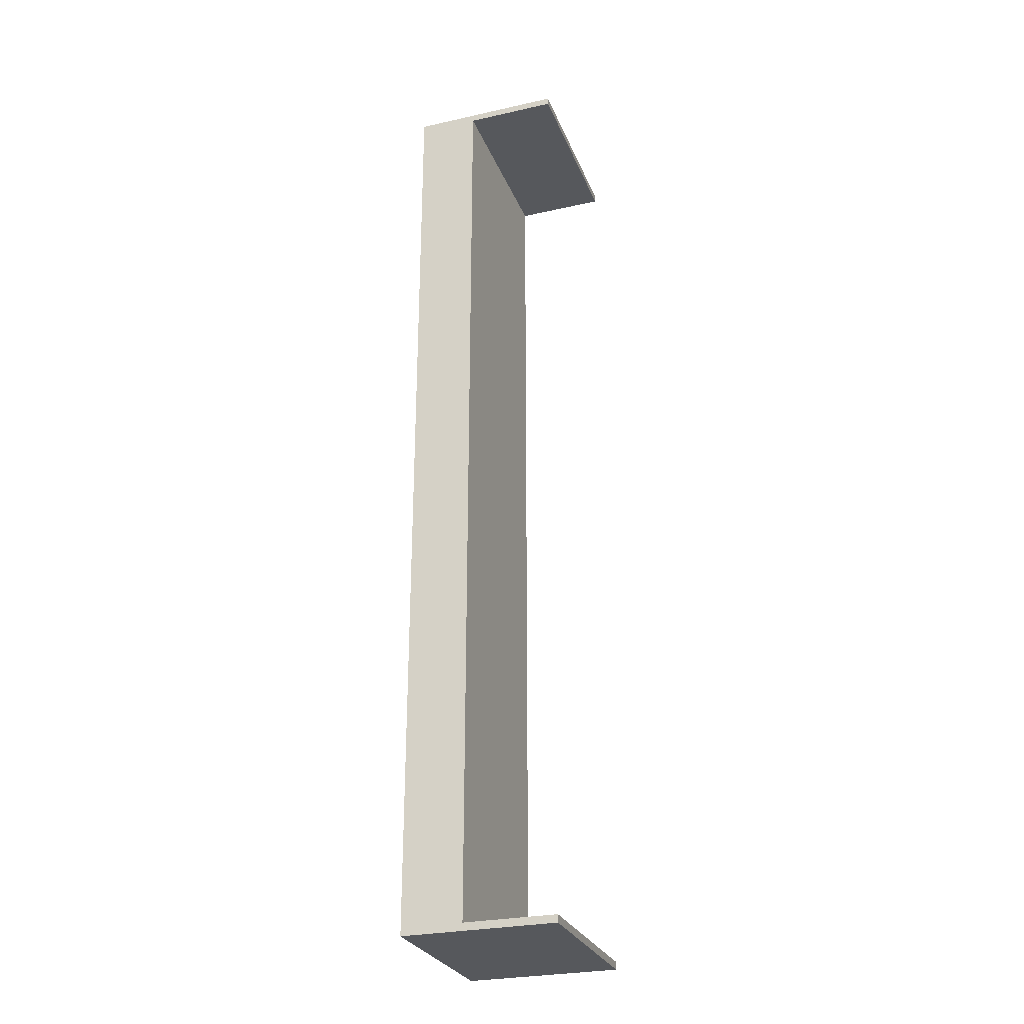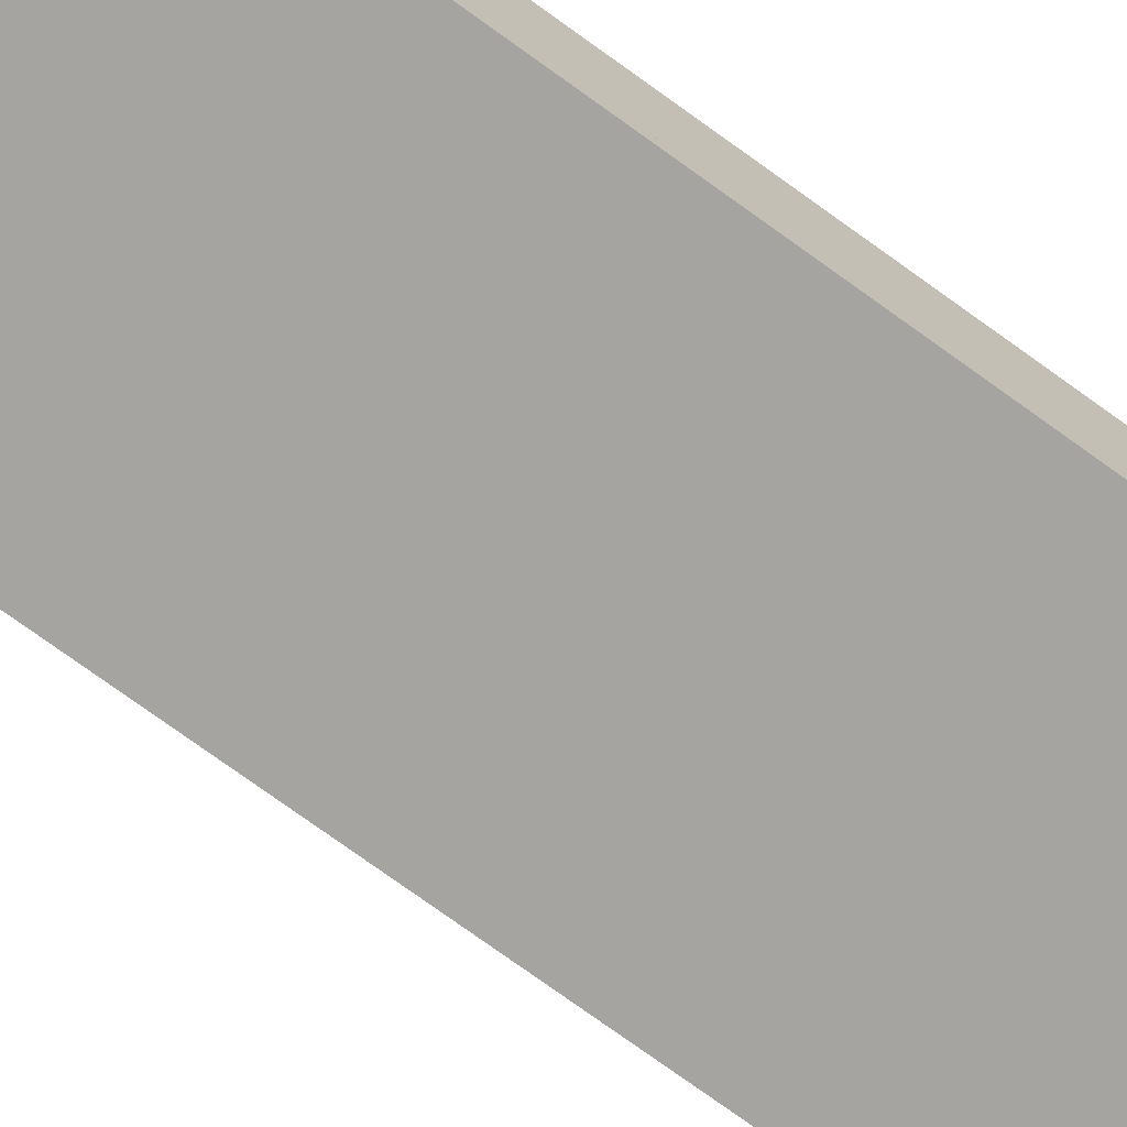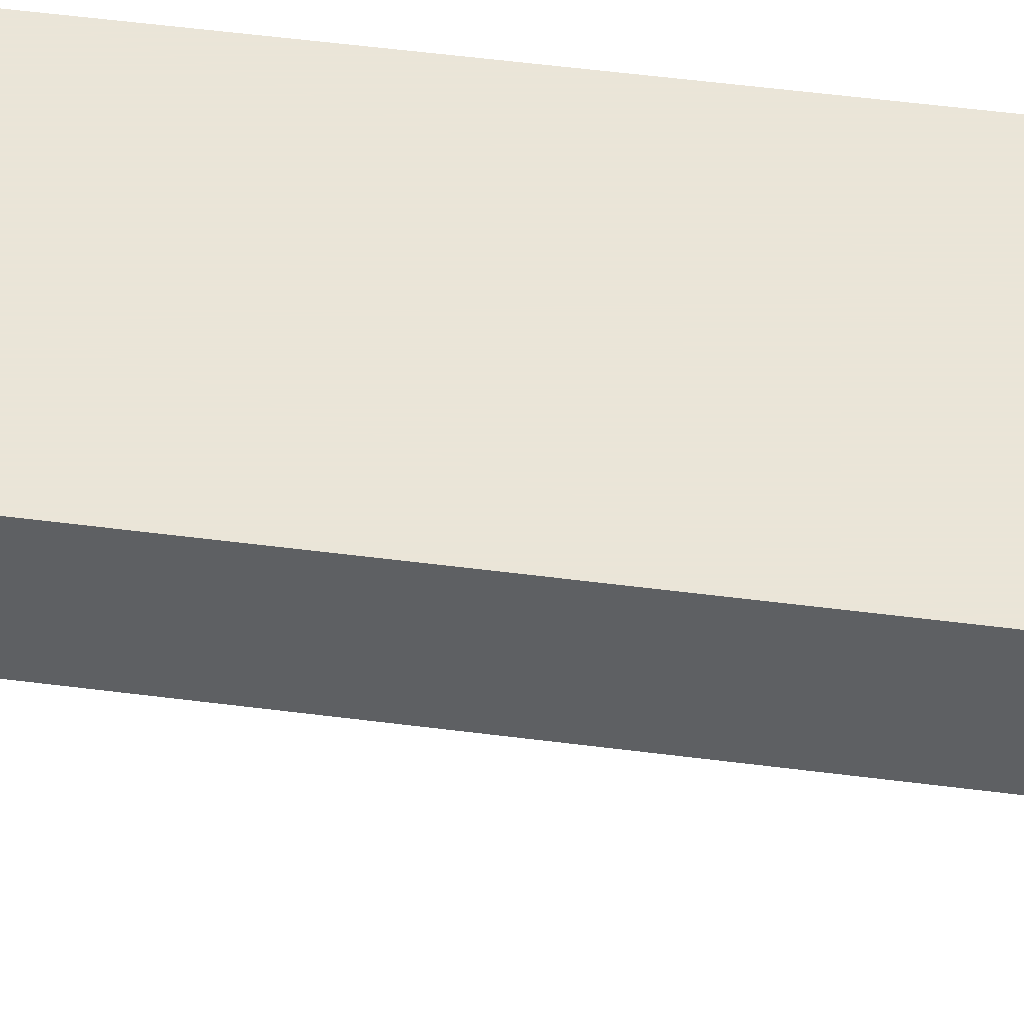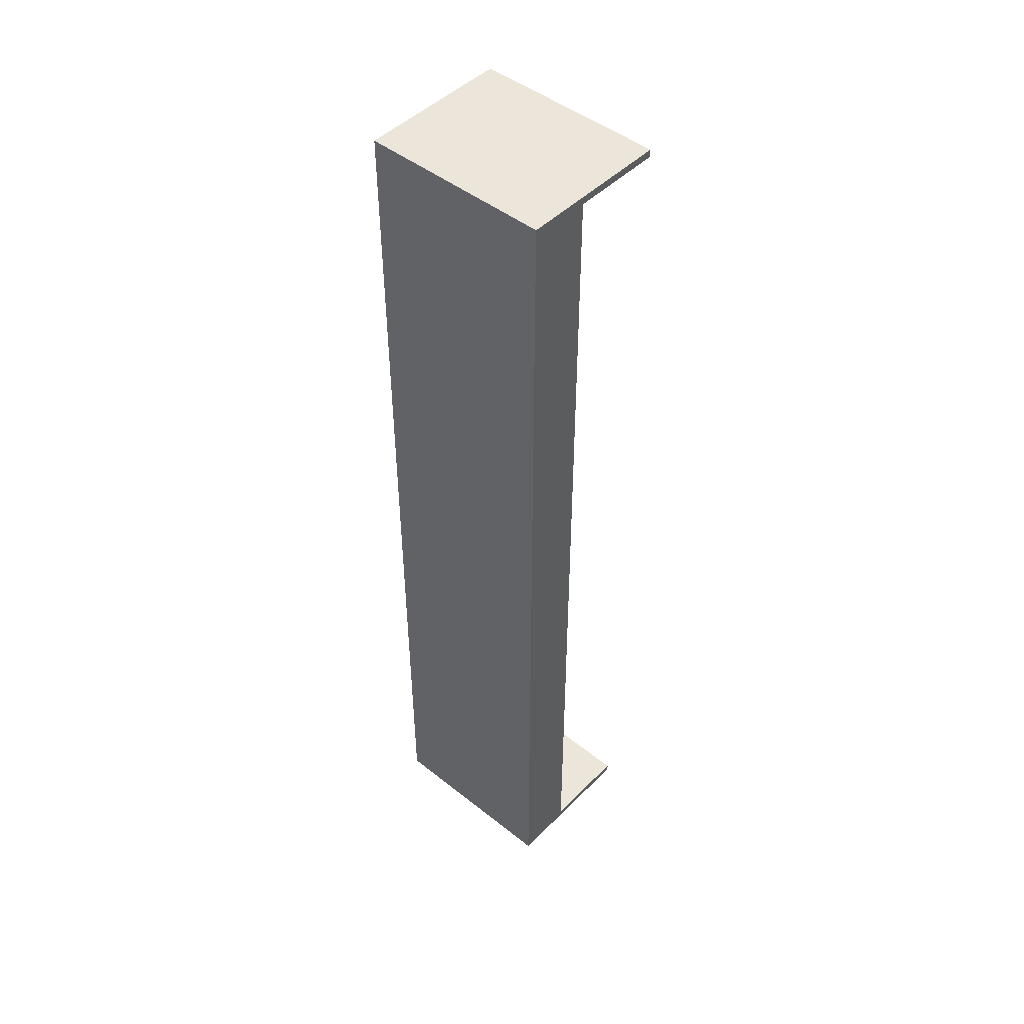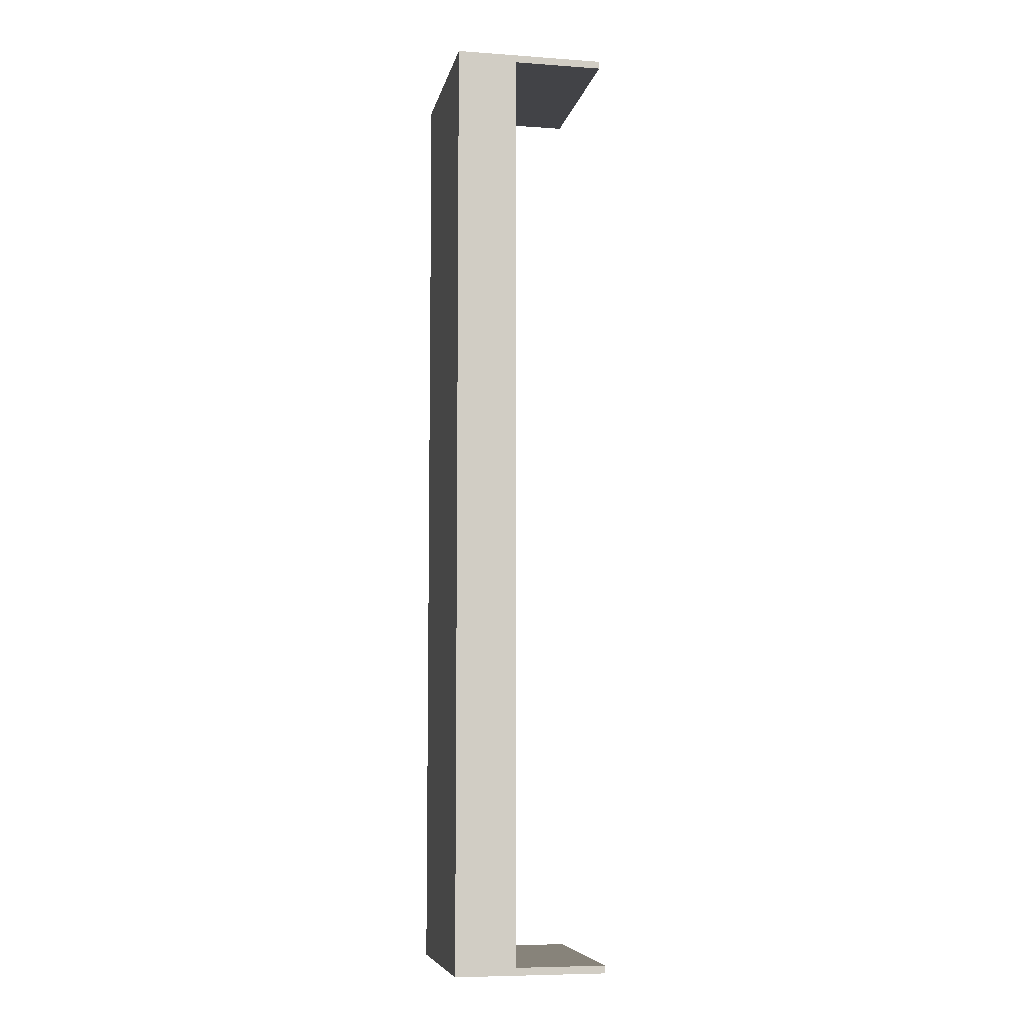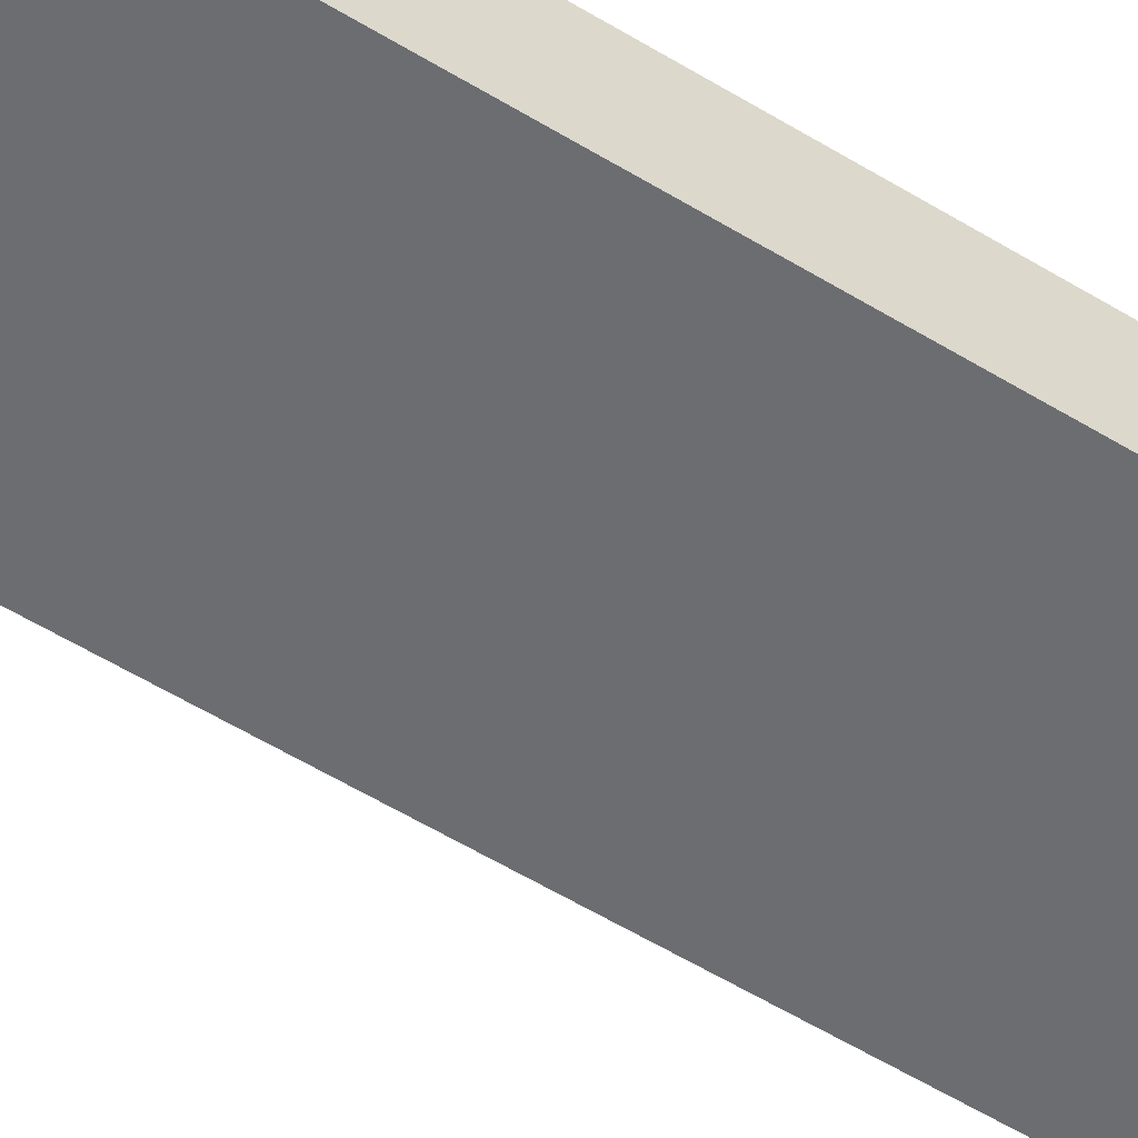
<metadata>
{"format":"obj","ext":"obj","renderer":"f3d","projection":"perspective","resolution":1024,"background":"white","views":[{"elev":-27.7,"azim":-71.1,"up":"+Z"},{"elev":-73.3,"azim":-126.1,"up":"+Y"},{"elev":45.5,"azim":-81.2,"up":"+Y"},{"elev":47.2,"azim":-138.2,"up":"+Z"},{"elev":-7.4,"azim":-101.3,"up":"+Z"},{"elev":-54.0,"azim":-123.4,"up":"+Y"}]}
</metadata>
<code>
o mesh4_mesh4-geometry
o mesh3_mesh3-geometry
v -0.09687 0.02325 -0.4844
v 0.09687 0.02325 -0.4766
v 0.09687 0.02325 -0.4844
v -0.09687 0.02325 -0.4766
v 0.09687 -0.0775 -0.4844
v -0.09687 -0.0775 -0.4766
v 0.09687 0.02325 0.4844
v 0.09687 -0.0775 -0.4766
v -0.09687 -0.0775 -0.4844
v -0.09687 0.0155 -0.4766
v -0.09687 0.02325 0.4844
v 0.09687 0.0155 -0.4766
v -0.09687 0.0155 0.4766
v -0.09687 -0.0775 0.4844
v 0.09687 0.0155 0.4766
v 0.09687 -0.0775 0.4844
v 0.09687 -0.0775 0.4766
v -0.09687 -0.0775 0.4766
f 1 2 3
f 2 1 4
f 3 2 1
f 4 1 2
f 2 5 3
f 3 5 2
f 5 1 3
f 3 1 5
f 1 6 4
f 4 6 1
f 4 7 2
f 2 7 4
f 5 2 8
f 8 2 5
f 1 5 9
f 9 5 1
f 6 1 9
f 9 1 6
f 4 6 10
f 10 6 4
f 7 4 11
f 11 4 7
f 7 12 2
f 2 12 7
f 8 2 12
f 12 2 8
f 6 5 8
f 8 5 6
f 5 6 9
f 9 6 5
f 6 12 10
f 10 12 6
f 4 10 13
f 13 10 4
f 4 13 11
f 11 13 4
f 14 7 11
f 11 7 14
f 12 7 15
f 15 7 12
f 12 6 8
f 8 6 12
f 12 13 10
f 10 13 12
f 11 13 14
f 14 13 11
f 7 14 16
f 16 14 7
f 15 7 17
f 17 7 15
f 13 12 15
f 15 12 13
f 14 13 18
f 18 13 14
f 14 17 16
f 16 17 14
f 17 7 16
f 16 7 17
f 17 13 15
f 15 13 17
f 13 17 18
f 18 17 13
f 17 14 18
f 18 14 17
o mesh2_mesh2-geometry
o mesh1_mesh1-geometry
v -0.09687 0.0775 -0.4844
v 0.09687 0.0775 0.4844
v 0.09687 0.0775 -0.4844
v -0.09687 0.0775 0.4844
v 0.09687 0.02325 -0.4844
v -0.09687 0.02325 0.4844
v 0.09687 0.02325 0.4844
v -0.09687 0.02325 -0.4844
f 19 20 21
f 20 19 22
f 21 20 19
f 22 19 20
f 20 23 21
f 21 23 20
f 23 19 21
f 21 19 23
f 19 24 22
f 22 24 19
f 24 20 22
f 22 20 24
f 23 20 25
f 25 20 23
f 19 23 26
f 26 23 19
f 24 19 26
f 26 19 24
f 20 24 25
f 25 24 20
f 24 23 25
f 25 23 24
f 23 24 26
f 26 24 23

</code>
